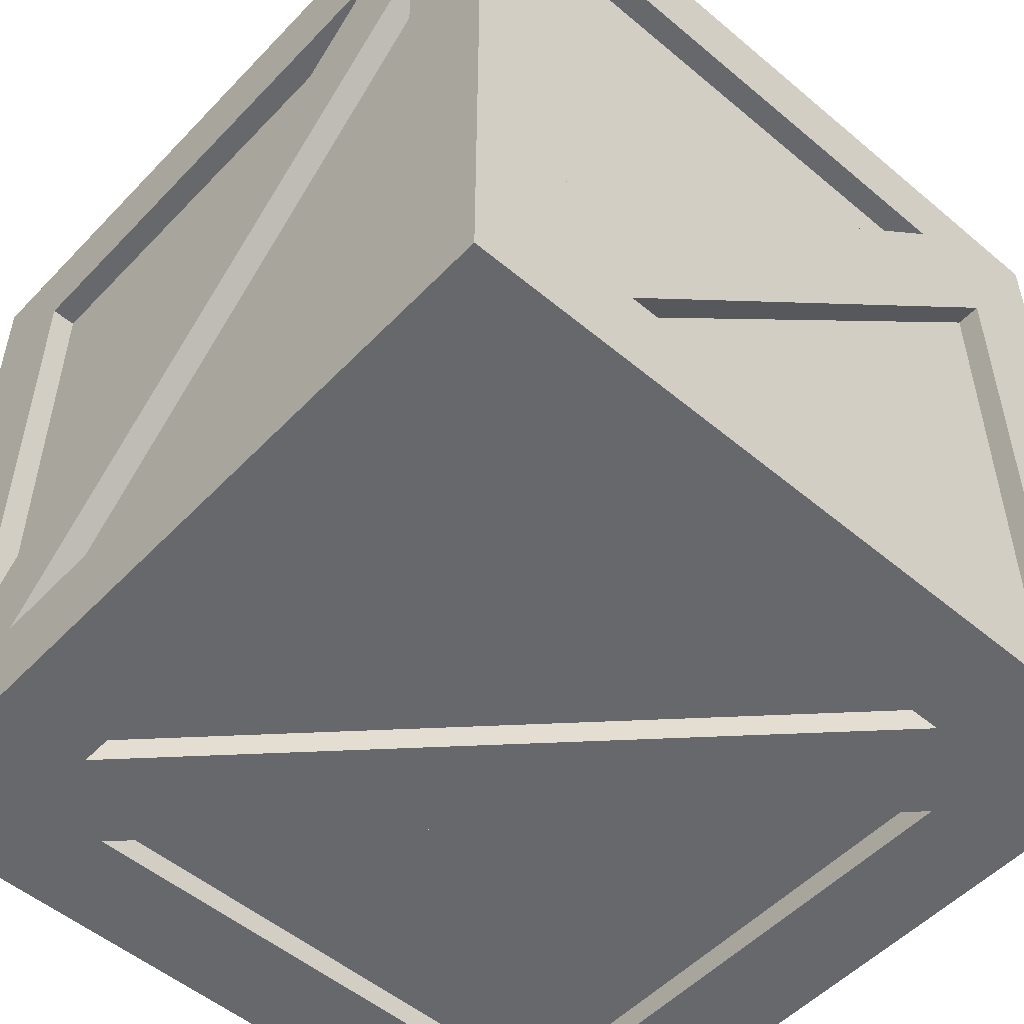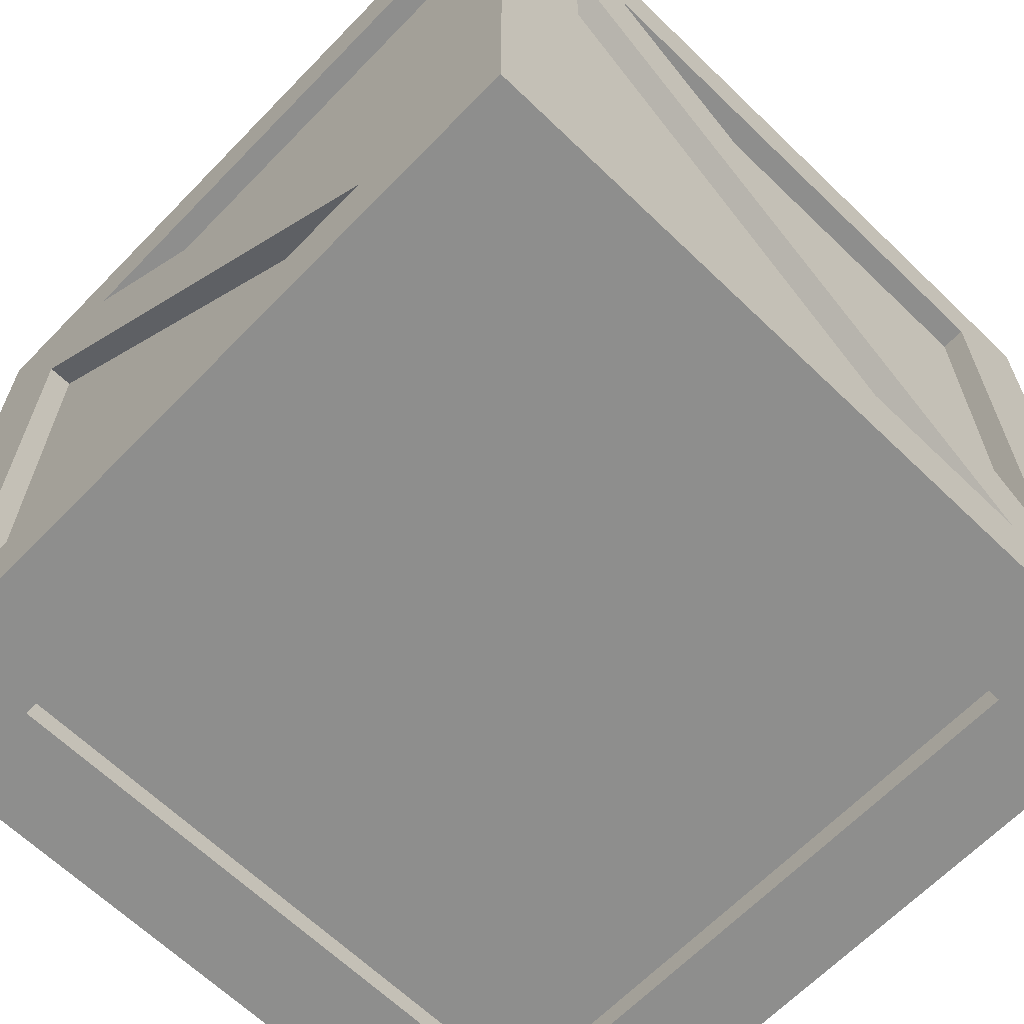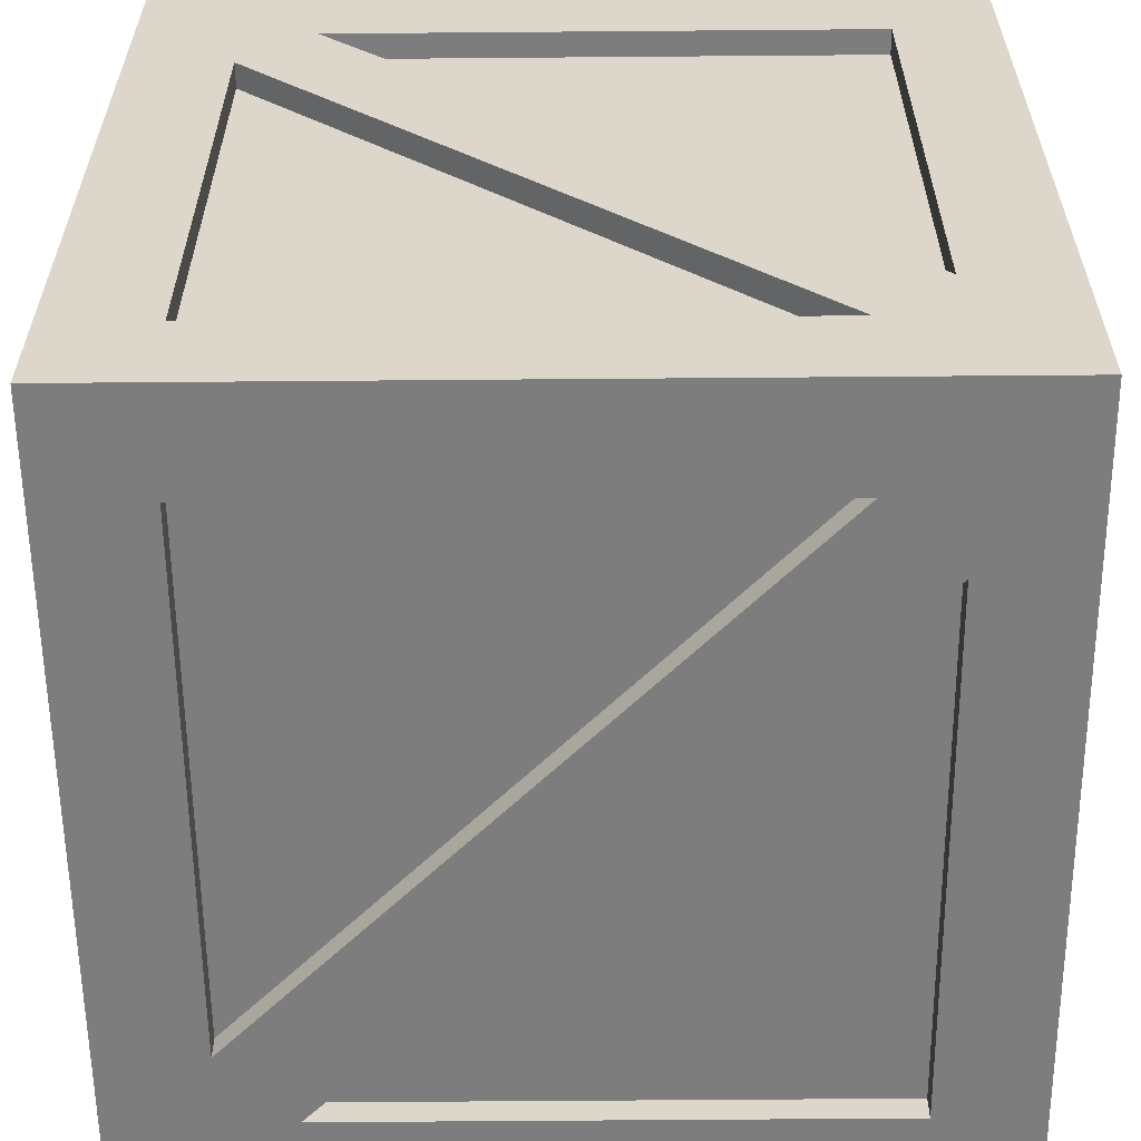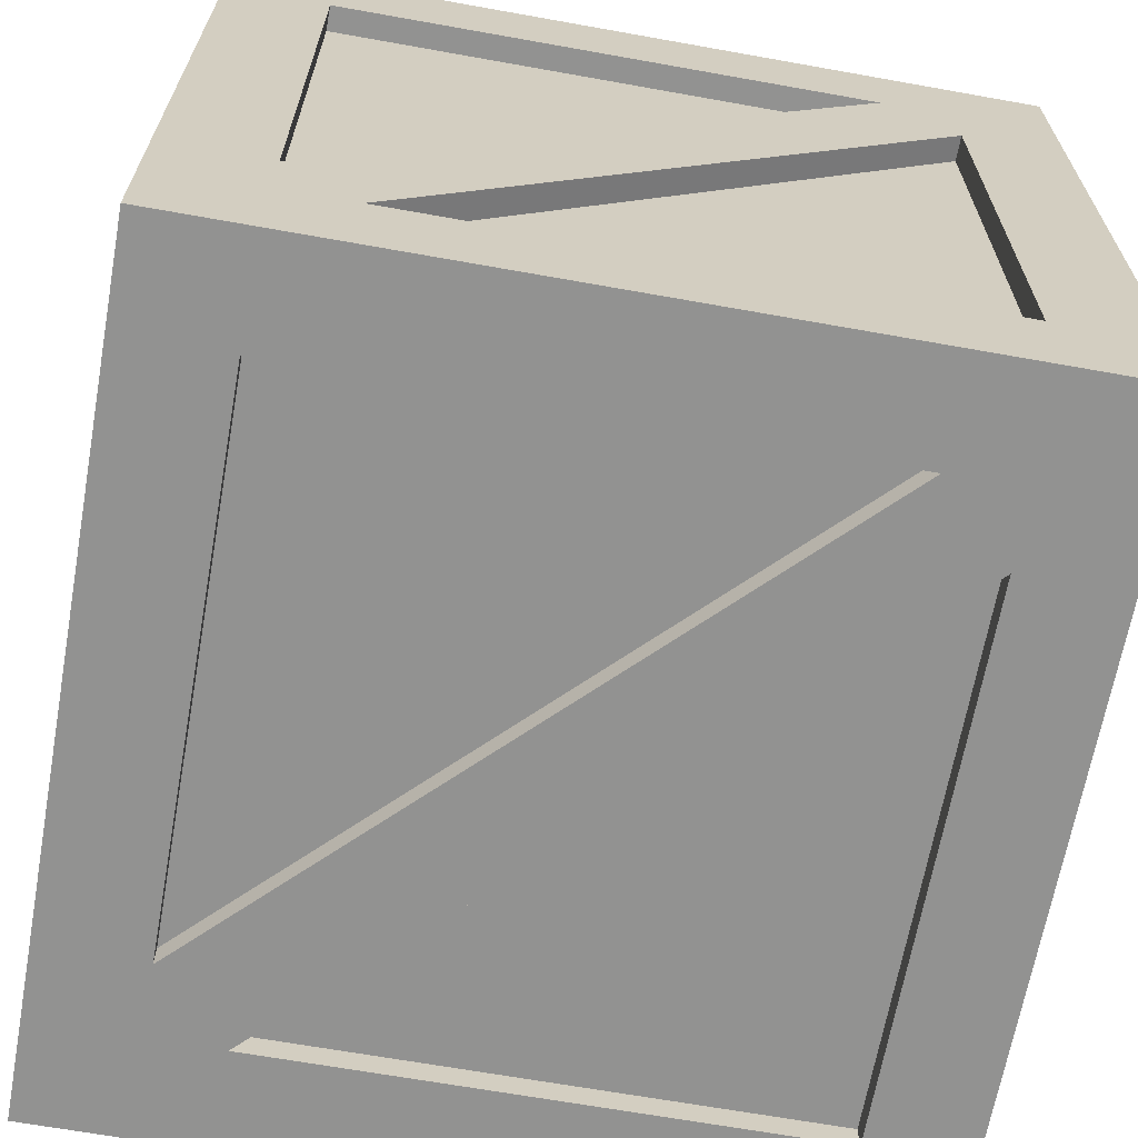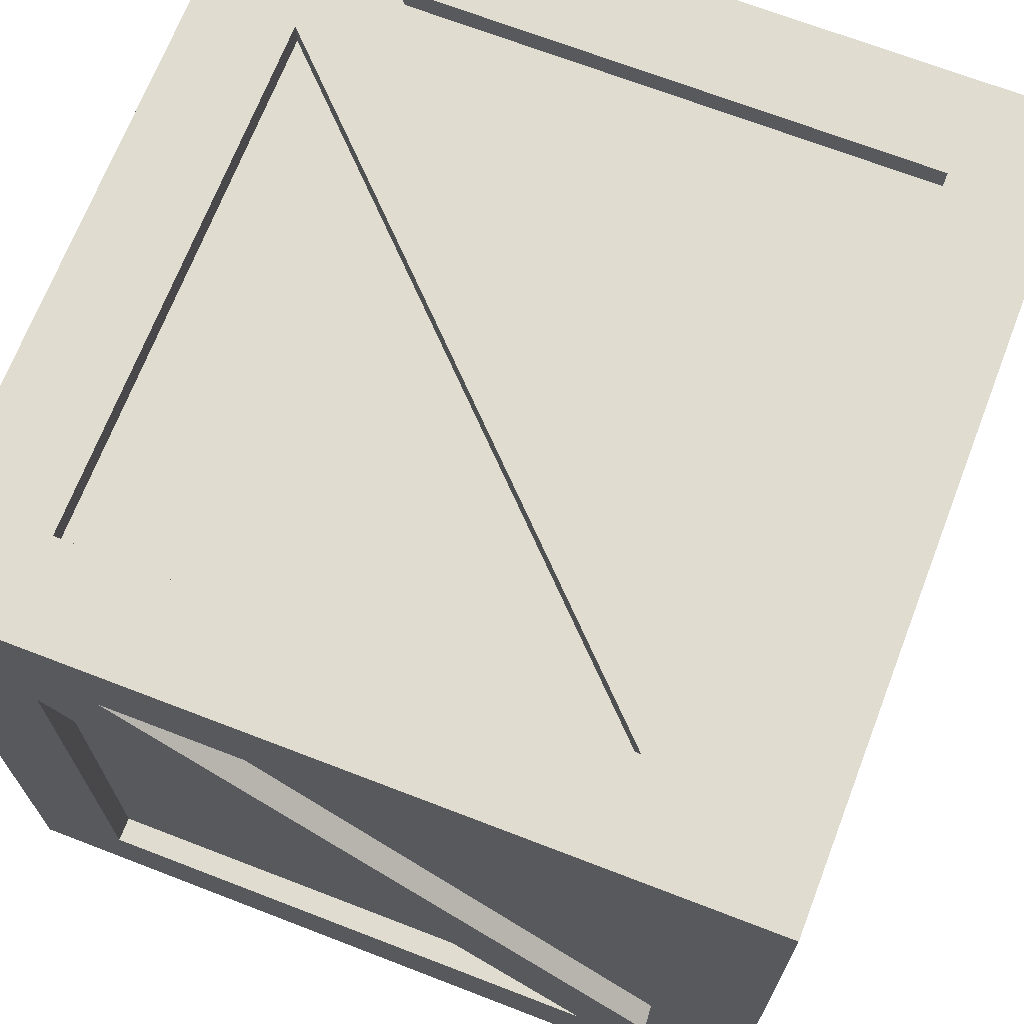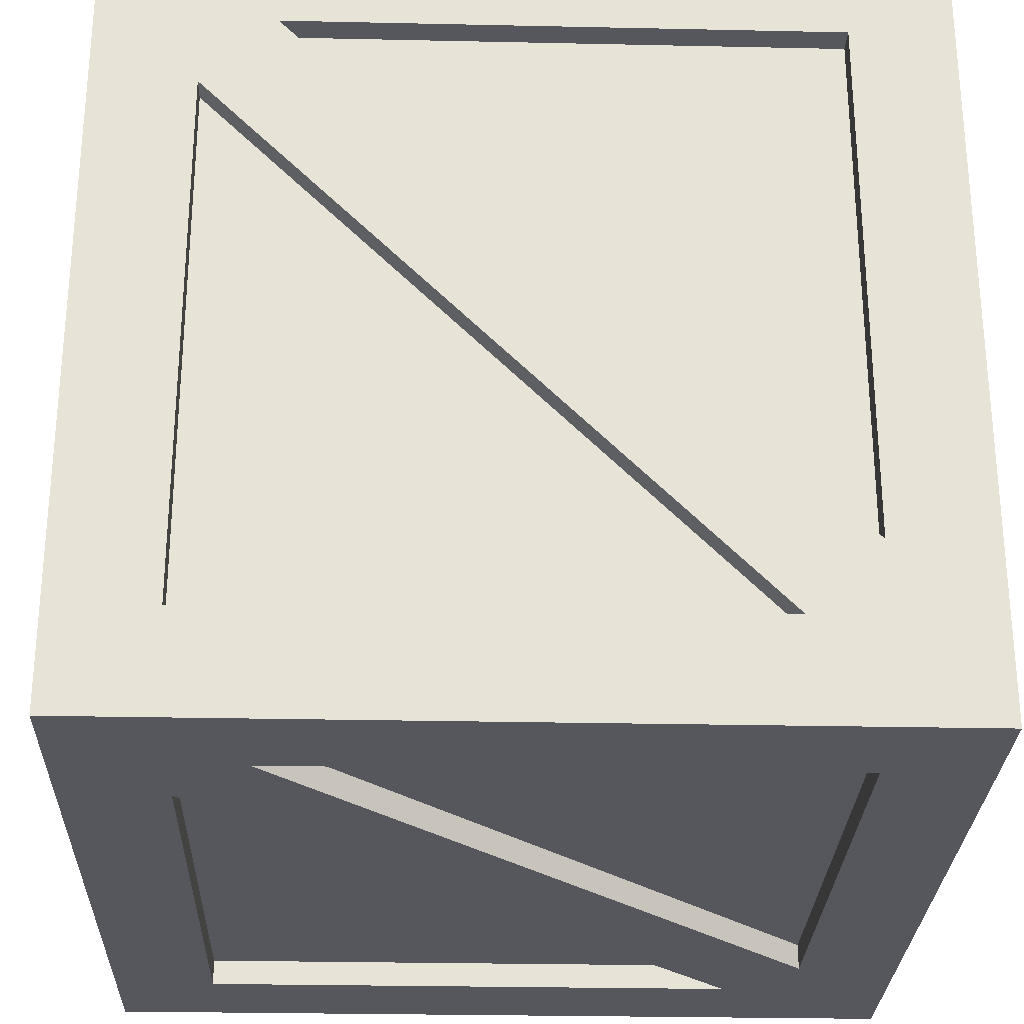
<metadata>
{"format":"obj","ext":"obj","renderer":"f3d","projection":"perspective","resolution":1024,"background":"white","views":[{"elev":-52.5,"azim":-132.1,"up":"+Y"},{"elev":-64.9,"azim":45.9,"up":"+Z"},{"elev":-59.1,"azim":0.5,"up":"+Z"},{"elev":-66.2,"azim":79.8,"up":"+Y"},{"elev":69.4,"azim":111.1,"up":"+Z"},{"elev":-27.6,"azim":-91.9,"up":"+Z"}]}
</metadata>
<code>
o Crate_2ft.014_Crate_2
v -0.3048 0.0762 0.2286
v -0.3048 0.5334 0.1747
v -0.3048 0.1301 -0.2286
v -0.3048 0.5334 -0.2286
v 0.3048 0.1301 0.2286
v 0.3048 0.5334 0.2286
v 0.3048 0.0762 -0.2286
v 0.3048 0.5334 -0.1747
v -0.2286 0.0762 -0.3048
v -0.2286 0.1301 0.3048
v -0.2286 0.5334 0.3048
v -0.1747 0.5334 -0.3048
v 0.2286 0.5334 -0.3048
v 0.2286 0.1301 -0.3048
v 0.2286 0.0762 0.3048
v 0.1747 0.5334 0.3048
v -0.2286 0 0.1747
v -0.2286 0.6096 0.2286
v -0.1747 0.6096 -0.2286
v -0.2286 0 -0.2286
v 0.1747 0 -0.2286
v 0.2286 0.6096 -0.2286
v 0.2286 0.6096 0.1747
v 0.2286 0 0.2286
v -0.3048 0 -0.3048
v -0.3048 0 0.3048
v -0.3048 0.6096 0.3048
v -0.3048 0.6096 -0.3048
v 0.3048 0 -0.3048
v 0.3048 0.6096 -0.3048
v 0.3048 0 0.3048
v 0.3048 0.6096 0.3048
v -0.3048 0.0762 -0.1747
v -0.3048 0.4795 0.2286
v 0.1747 0.0762 -0.3048
v -0.2286 0.4795 -0.3048
v 0.3048 0.0762 0.1747
v 0.3048 0.4795 -0.2286
v -0.1747 0.0762 0.3048
v 0.2286 0.4795 0.3048
v -0.1747 0 0.2286
v 0.2286 0 -0.1747
v 0.1747 0.6096 0.2286
v -0.2286 0.6096 -0.1747
v -0.3048 0.0762 -0.2286
v -0.3048 0.5334 0.2286
v 0.2286 0.0762 -0.3048
v -0.2286 0.5334 -0.3048
v 0.3048 0.0762 0.2286
v 0.3048 0.5334 -0.2286
v -0.2286 0.0762 0.3048
v 0.2286 0.5334 0.3048
v -0.2286 0 0.2286
v 0.2286 0 -0.2286
v 0.2286 0.6096 0.2286
v -0.2286 0.6096 -0.2286
v -0.2858 0.1301 -0.2286
v -0.2858 0.5334 0.1747
v 0.2286 0.1301 -0.2858
v -0.1747 0.5334 -0.2858
v 0.2858 0.1301 0.2286
v 0.2858 0.5334 -0.1747
v -0.2286 0.1301 0.2858
v 0.1747 0.5334 0.2858
v -0.2286 0.01905 0.1747
v 0.1747 0.01905 -0.2286
v 0.2286 0.5906 0.1747
v -0.1747 0.5906 -0.2286
v -0.2858 0.5334 -0.2286
v 0.2858 0.5334 0.2286
v -0.2286 0.5334 0.2858
v 0.2286 0.5334 -0.2858
v -0.2286 0.01905 -0.2286
v 0.2286 0.5906 -0.2286
v -0.2858 0.0762 -0.1747
v -0.2858 0.4795 0.2286
v 0.1747 0.0762 -0.2858
v -0.2286 0.4795 -0.2858
v 0.2858 0.0762 0.1747
v 0.2858 0.4795 -0.2286
v -0.1747 0.0762 0.2858
v 0.2286 0.4795 0.2858
v -0.1747 0.01905 0.2286
v 0.2286 0.01905 -0.1747
v 0.1747 0.5906 0.2286
v -0.2286 0.5906 -0.1747
v -0.2858 0.0762 0.2286
v 0.2858 0.0762 -0.2286
v -0.2286 0.0762 -0.2858
v 0.2286 0.0762 0.2858
v -0.2286 0.5906 0.2286
v 0.2286 0.01905 0.2286
v -0.2858 0.5906 -0.2858
v 0.2858 0.5906 0.2858
v -0.2858 0.5906 0.2858
v 0.2858 0.5906 -0.2858
v -0.2858 0.01905 0.2858
v 0.2858 0.01905 -0.2858
v -0.2858 0.01905 -0.2858
v 0.2858 0.01905 0.2858
f 34 87 1
f 19 74 22
f 8 61 5
f 1 75 33
f 21 73 20
f 12 59 14
f 44 85 43
f 20 65 17
f 2 57 3
f 42 83 41
f 11 64 16
f 43 91 18
f 27 34 26
f 2 27 28
f 25 3 28
f 30 38 29
f 37 31 29
f 8 30 32
f 31 5 32
f 26 10 27
f 28 36 25
f 35 29 25
f 12 28 30
f 29 14 30
f 32 40 31
f 39 26 31
f 16 32 27
f 17 26 25
f 44 28 27
f 29 21 25
f 28 19 30
f 42 29 31
f 23 32 30
f 26 41 31
f 32 43 27
f 12 14 36
f 8 5 37
f 16 10 40
f 17 21 42
f 23 19 44
f 33 25 26
f 16 63 10
f 22 67 23
f 38 88 7
f 17 66 21
f 7 79 37
f 23 68 19
f 36 89 9
f 4 58 2
f 9 77 35
f 3 69 4
f 40 90 15
f 6 62 8
f 15 81 39
f 5 70 6
f 33 76 34
f 18 86 44
f 10 71 11
f 35 78 36
f 24 84 42
f 13 60 12
f 37 80 38
f 41 92 24
f 14 72 13
f 39 82 40
f 2 3 33
f 34 76 87
f 19 68 74
f 8 62 61
f 1 87 75
f 21 66 73
f 12 60 59
f 44 86 85
f 20 73 65
f 2 58 57
f 42 84 83
f 11 71 64
f 43 85 91
f 46 34 27
f 34 1 26
f 28 4 2
f 2 46 27
f 45 3 25
f 3 4 28
f 50 38 30
f 38 7 29
f 29 7 37
f 37 49 31
f 32 6 8
f 8 50 30
f 49 5 31
f 5 6 32
f 51 10 26
f 10 11 27
f 48 36 28
f 36 9 25
f 25 9 35
f 35 47 29
f 30 13 12
f 12 48 28
f 47 14 29
f 14 13 30
f 52 40 32
f 40 15 31
f 31 15 39
f 39 51 26
f 27 11 16
f 16 52 32
f 25 20 17
f 17 53 26
f 27 18 44
f 44 56 28
f 54 21 29
f 21 20 25
f 56 19 28
f 19 22 30
f 31 24 42
f 42 54 29
f 30 22 23
f 23 55 32
f 53 41 26
f 41 24 31
f 55 43 32
f 43 18 27
f 47 35 14
f 35 36 14
f 36 48 12
f 49 37 5
f 37 38 8
f 38 50 8
f 51 39 10
f 39 40 10
f 40 52 16
f 54 42 21
f 42 41 17
f 41 53 17
f 56 44 19
f 44 43 23
f 43 55 23
f 26 1 33
f 33 45 25
f 16 64 63
f 22 74 67
f 38 80 88
f 17 65 66
f 7 88 79
f 23 67 68
f 36 78 89
f 4 69 58
f 9 89 77
f 3 57 69
f 40 82 90
f 6 70 62
f 15 90 81
f 5 61 70
f 33 75 76
f 18 91 86
f 10 63 71
f 35 77 78
f 24 92 84
f 13 72 60
f 37 79 80
f 41 83 92
f 14 59 72
f 39 81 82
f 45 33 3
f 33 34 2
f 34 46 2
f 95 99 97
f 94 95 97
f 96 94 100
f 95 93 99
f 93 94 96
f 94 97 100
f 93 95 94
f 98 100 97
f 93 96 98
f 98 97 99
f 96 100 98
f 93 98 99

</code>
